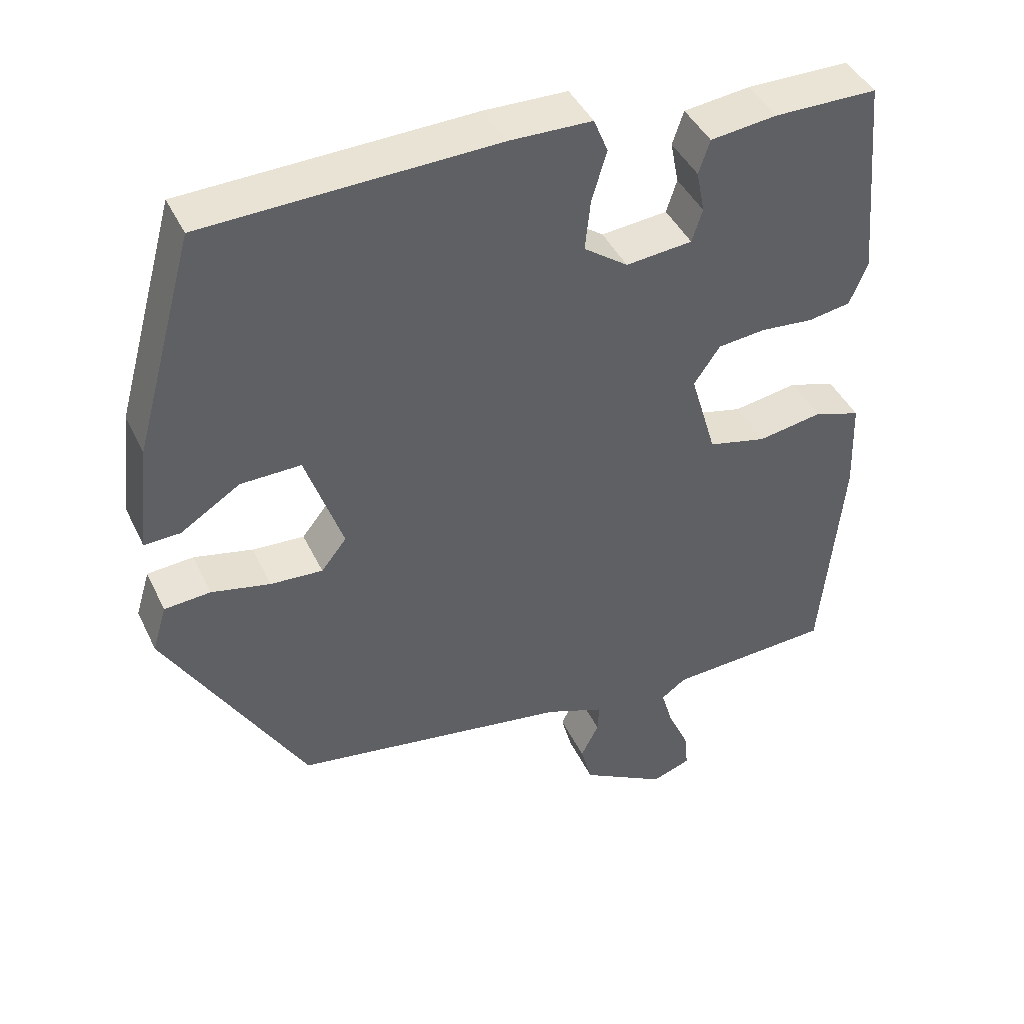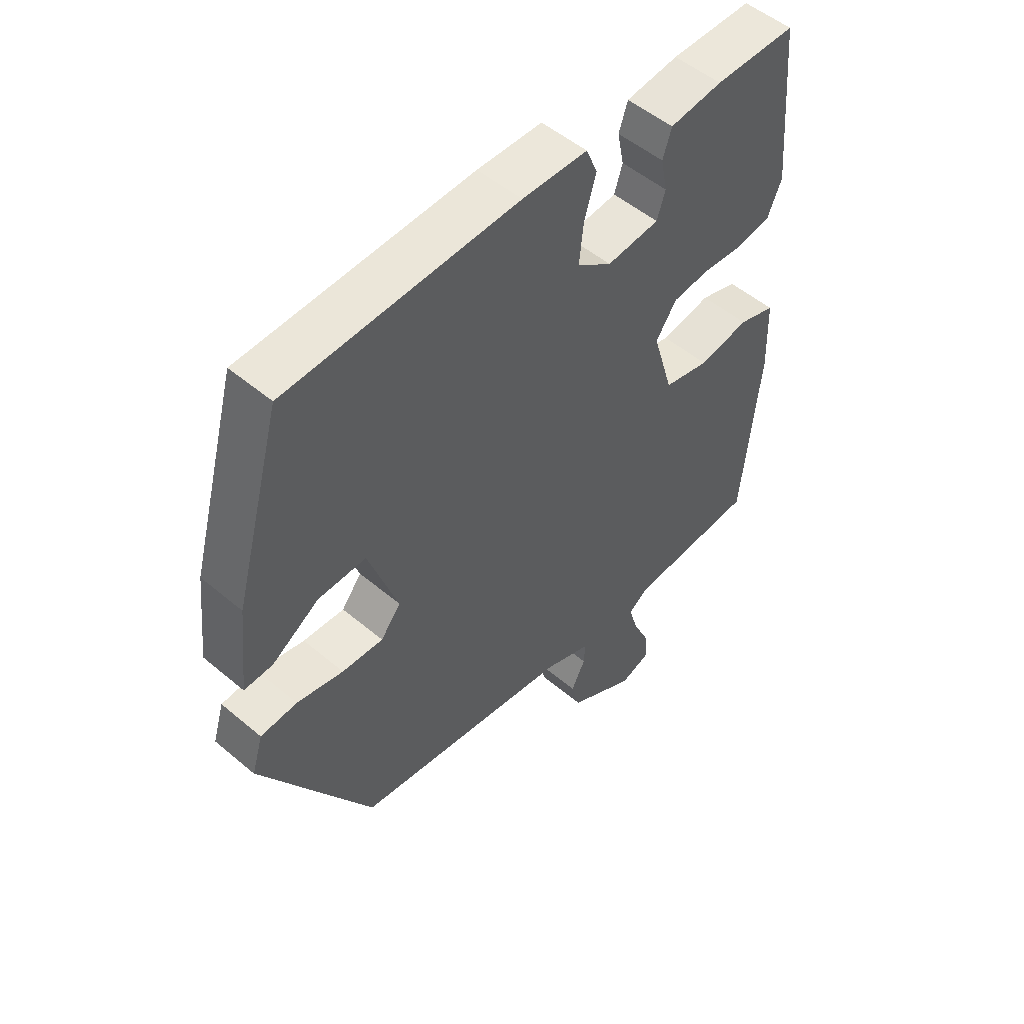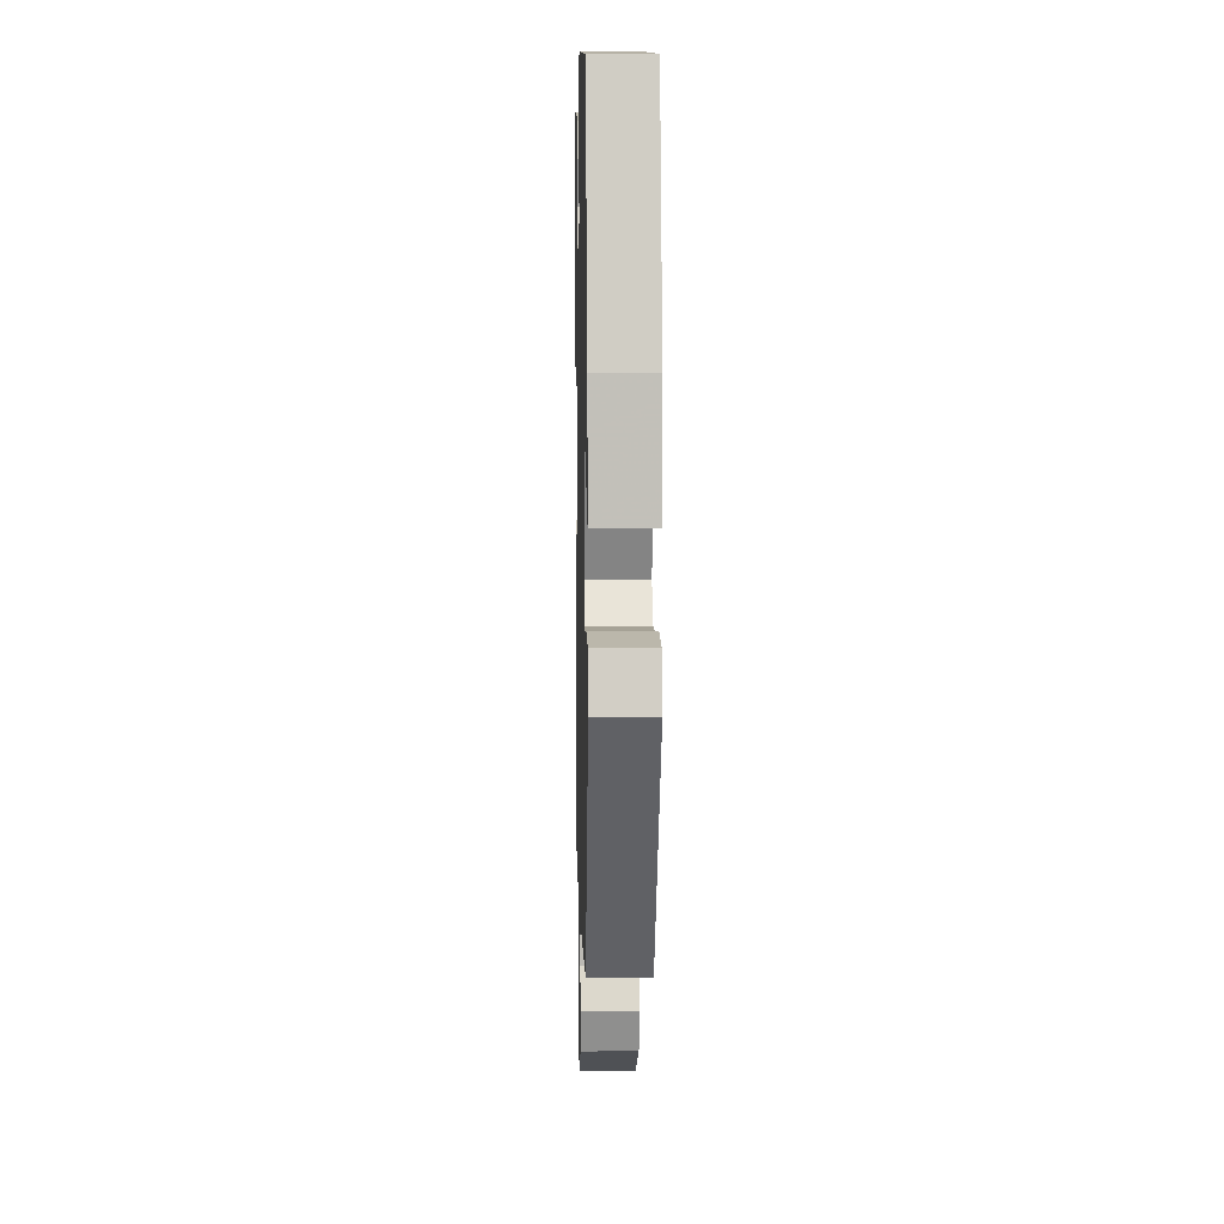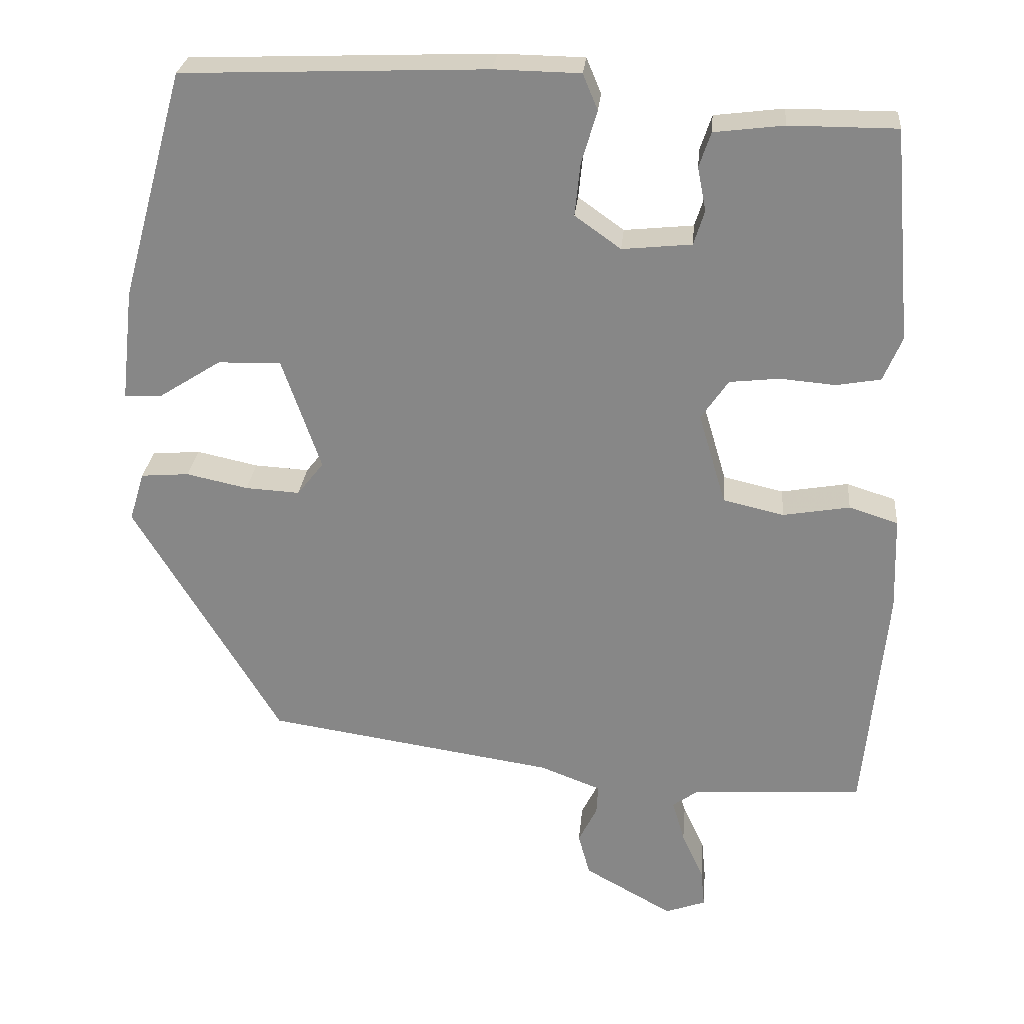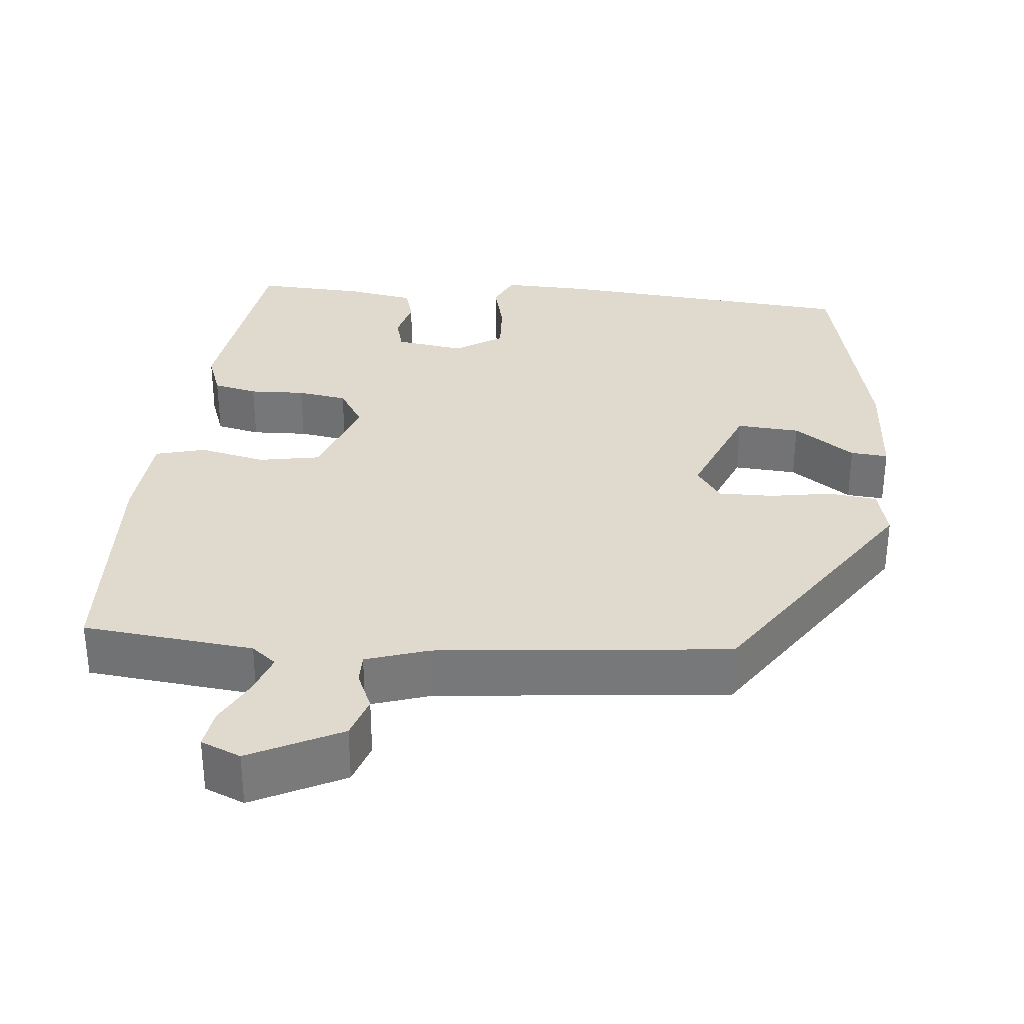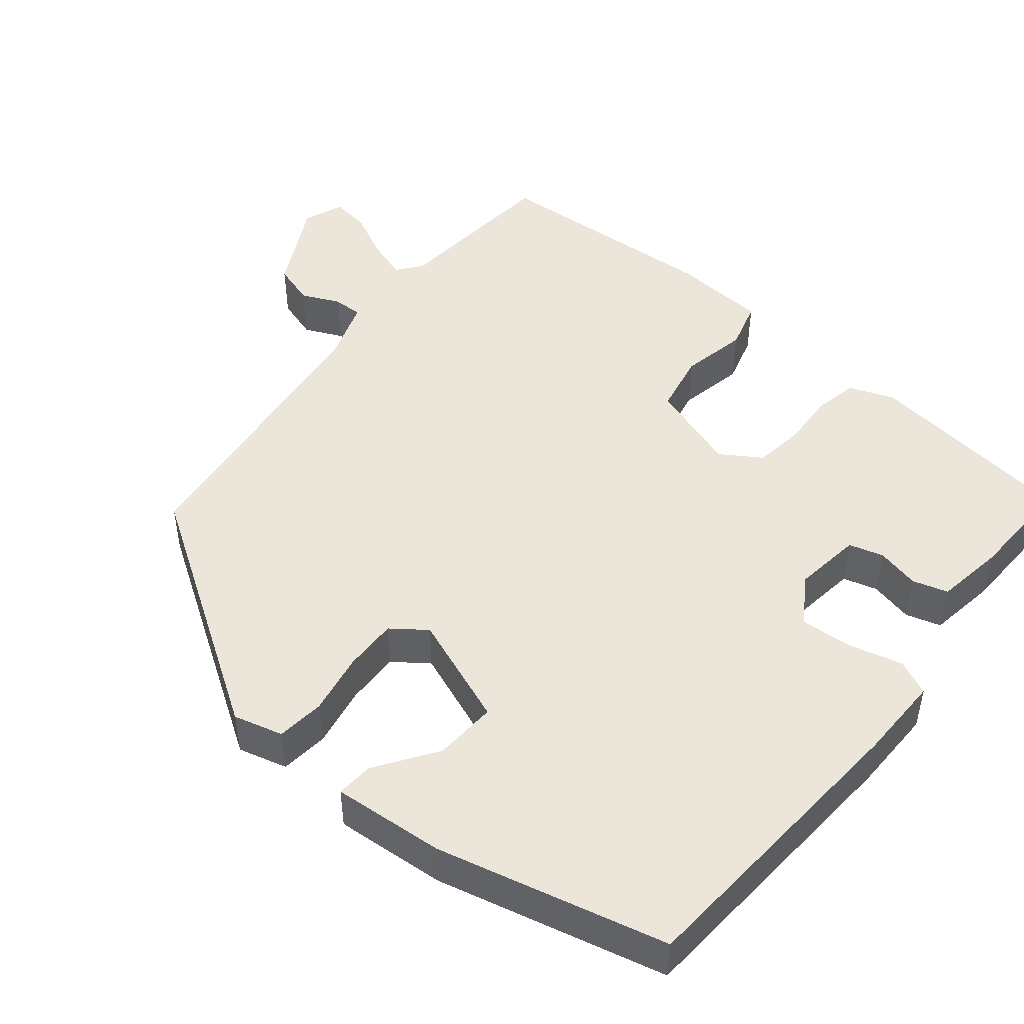
<metadata>
{"format":"obj","ext":"obj","renderer":"f3d","projection":"perspective","resolution":1024,"background":"white","views":[{"elev":42.6,"azim":-24.1,"up":"+Z"},{"elev":51.7,"azim":-47.6,"up":"+Z"},{"elev":9.6,"azim":-91.4,"up":"+Z"},{"elev":26.8,"azim":5.3,"up":"+Z"},{"elev":32.6,"azim":-171.8,"up":"+Y"},{"elev":48.0,"azim":-48.9,"up":"+Y"}]}
</metadata>
<code>
v 0.496 0.07 -0.499
v 0.276 0.07 -0.512
v 0.243 0.07 -0.536
v 0.259 0.07 -0.59
v 0.287 0.07 -0.651
v 0.292 0.07 -0.701
v 0.24 0.07 -0.72
v 0.126 0.07 -0.656
v 0.111 0.07 -0.601
v 0.135 0.07 -0.553
v 0.137 0.07 -0.515
v 0.058 0.07 -0.485
v -0.313 0.07 -0.429
v -0.501 0.07 -0.117
v -0.482 0.07 -0.054
v -0.42 0.07 -0.049
v -0.341 0.07 -0.066
v -0.271 0.07 -0.07
v -0.237 0.07 -0.027
v -0.287 0.07 0.117
v -0.368 0.07 0.115
v -0.448 0.07 0.064
v -0.496 0.07 0.062
v -0.48 0.07 0.206
v -0.399 0.07 0.499
v -0.009 0.07 0.514
v 0.101 0.07 0.512
v 0.12 0.07 0.466
v 0.1 0.07 0.398
v 0.093 0.07 0.331
v 0.152 0.07 0.289
v 0.241 0.07 0.298
v 0.255 0.07 0.342
v 0.244 0.07 0.398
v 0.259 0.07 0.443
v 0.348 0.07 0.454
v 0.486 0.07 0.454
v 0.51 0.07 0.182
v 0.486 0.07 0.125
v 0.429 0.07 0.115
v 0.358 0.07 0.121
v 0.294 0.07 0.114
v 0.259 0.07 0.063
v 0.294 0.07 -0.055
v 0.372 0.07 -0.073
v 0.458 0.07 -0.058
v 0.521 0.07 -0.078
v 0.525 0.07 -0.2
v 0.496 0 -0.499
v 0.276 0 -0.512
v 0.243 0 -0.536
v 0.259 0 -0.59
v 0.287 0 -0.651
v 0.292 0 -0.701
v 0.24 0 -0.72
v 0.126 0 -0.656
v 0.111 0 -0.601
v 0.135 0 -0.553
v 0.137 0 -0.515
v 0.058 0 -0.485
v -0.313 0 -0.429
v -0.501 0 -0.117
v -0.482 0 -0.054
v -0.42 0 -0.049
v -0.341 0 -0.066
v -0.271 0 -0.07
v -0.237 0 -0.027
v -0.287 0 0.117
v -0.368 0 0.115
v -0.448 0 0.064
v -0.496 0 0.062
v -0.48 0 0.206
v -0.399 0 0.499
v -0.009 0 0.514
v 0.101 0 0.512
v 0.12 0 0.466
v 0.1 0 0.398
v 0.093 0 0.331
v 0.152 0 0.289
v 0.241 0 0.298
v 0.255 0 0.342
v 0.244 0 0.398
v 0.259 0 0.443
v 0.348 0 0.454
v 0.486 0 0.454
v 0.51 0 0.182
v 0.486 0 0.125
v 0.429 0 0.115
v 0.358 0 0.121
v 0.294 0 0.114
v 0.259 0 0.063
v 0.294 0 -0.055
v 0.372 0 -0.073
v 0.458 0 -0.058
v 0.521 0 -0.078
v 0.525 0 -0.2
f 45 46 47 48
f 44 45 48 1
f 38 39 40 41
f 38 41 42
f 37 38 42
f 36 37 42 43
f 33 34 35 36
f 32 33 36 43
f 26 27 28 29
f 26 29 30
f 25 26 30
f 24 25 30 31
f 21 22 23 24
f 20 21 24 31
f 14 15 16 17
f 12 13 14 17
f 11 12 17 18
f 7 8 9 10
f 7 10 11
f 4 5 6 7
f 3 4 7 11
f 2 3 11 18
f 44 1 2 18
f 20 31 32 43
f 19 20 43 44
f 18 19 44
f 96 95 94 93
f 49 96 93 92
f 89 88 87 86
f 90 89 86
f 90 86 85
f 91 90 85 84
f 84 83 82 81
f 91 84 81 80
f 77 76 75 74
f 78 77 74
f 78 74 73
f 79 78 73 72
f 72 71 70 69
f 79 72 69 68
f 65 64 63 62
f 65 62 61 60
f 66 65 60 59
f 58 57 56 55
f 59 58 55
f 55 54 53 52
f 59 55 52 51
f 66 59 51 50
f 66 50 49 92
f 91 80 79 68
f 92 91 68 67
f 92 67 66
f 1 49 50 2
f 2 50 51 3
f 3 51 52 4
f 4 52 53 5
f 5 53 54 6
f 6 54 55 7
f 7 55 56 8
f 8 56 57 9
f 9 57 58 10
f 10 58 59 11
f 11 59 60 12
f 12 60 61 13
f 13 61 62 14
f 14 62 63 15
f 15 63 64 16
f 16 64 65 17
f 17 65 66 18
f 18 66 67 19
f 19 67 68 20
f 20 68 69 21
f 21 69 70 22
f 22 70 71 23
f 23 71 72 24
f 24 72 73 25
f 25 73 74 26
f 26 74 75 27
f 27 75 76 28
f 28 76 77 29
f 29 77 78 30
f 30 78 79 31
f 31 79 80 32
f 32 80 81 33
f 33 81 82 34
f 34 82 83 35
f 35 83 84 36
f 36 84 85 37
f 37 85 86 38
f 38 86 87 39
f 39 87 88 40
f 40 88 89 41
f 41 89 90 42
f 42 90 91 43
f 43 91 92 44
f 44 92 93 45
f 45 93 94 46
f 46 94 95 47
f 47 95 96 48
f 48 96 49 1

</code>
